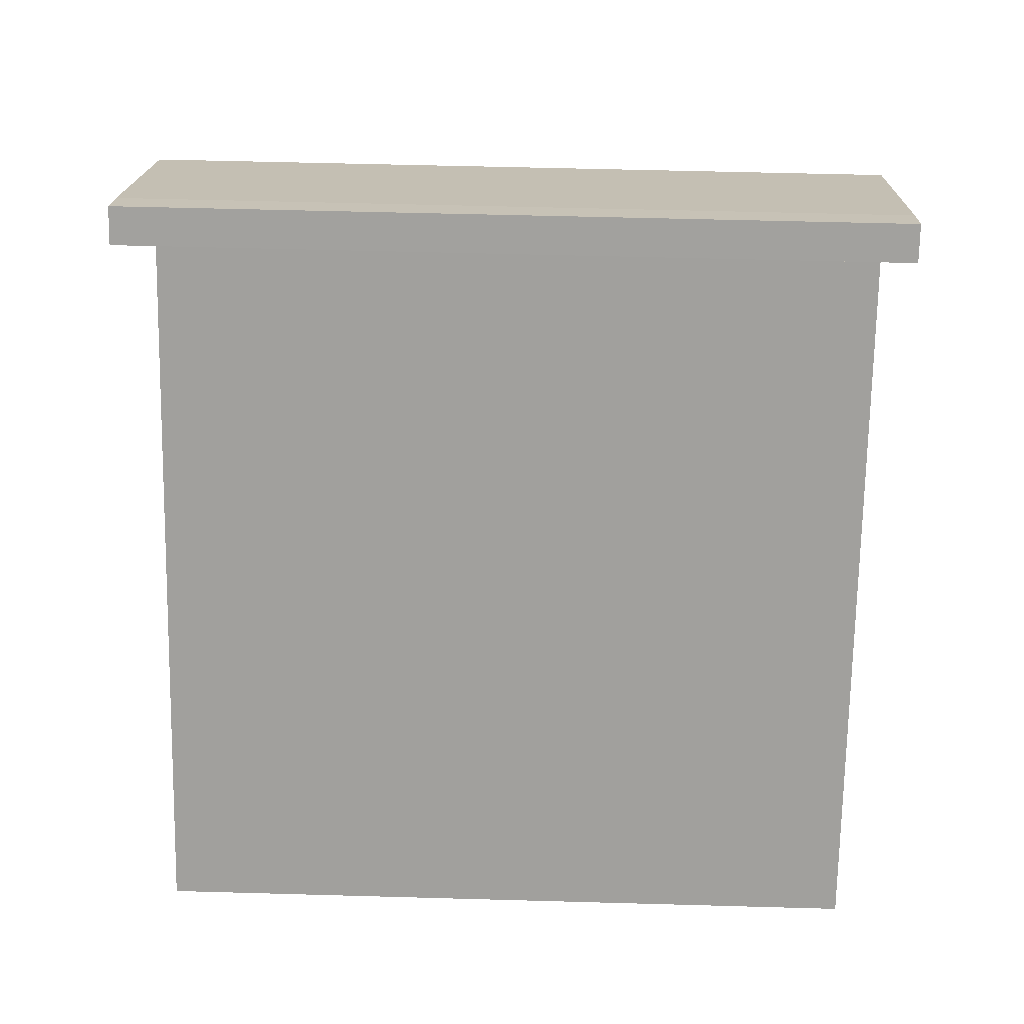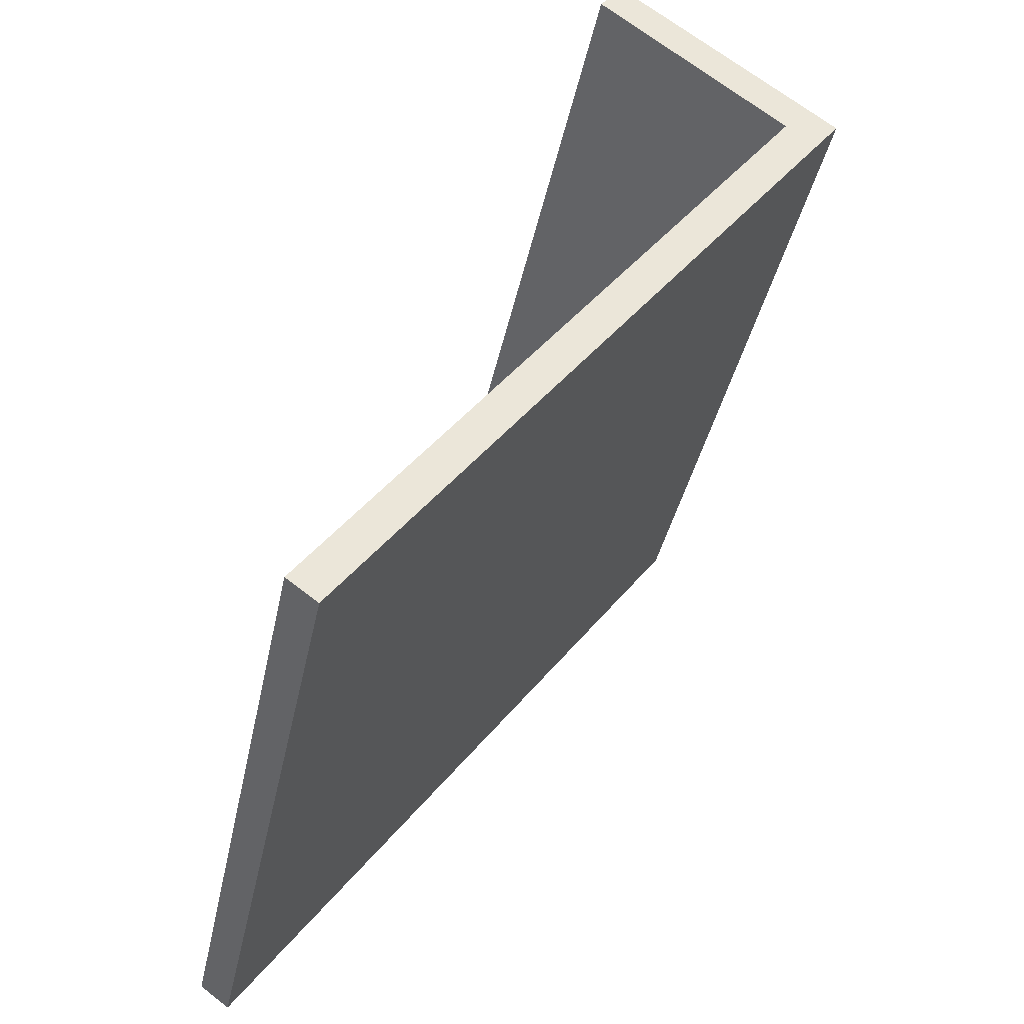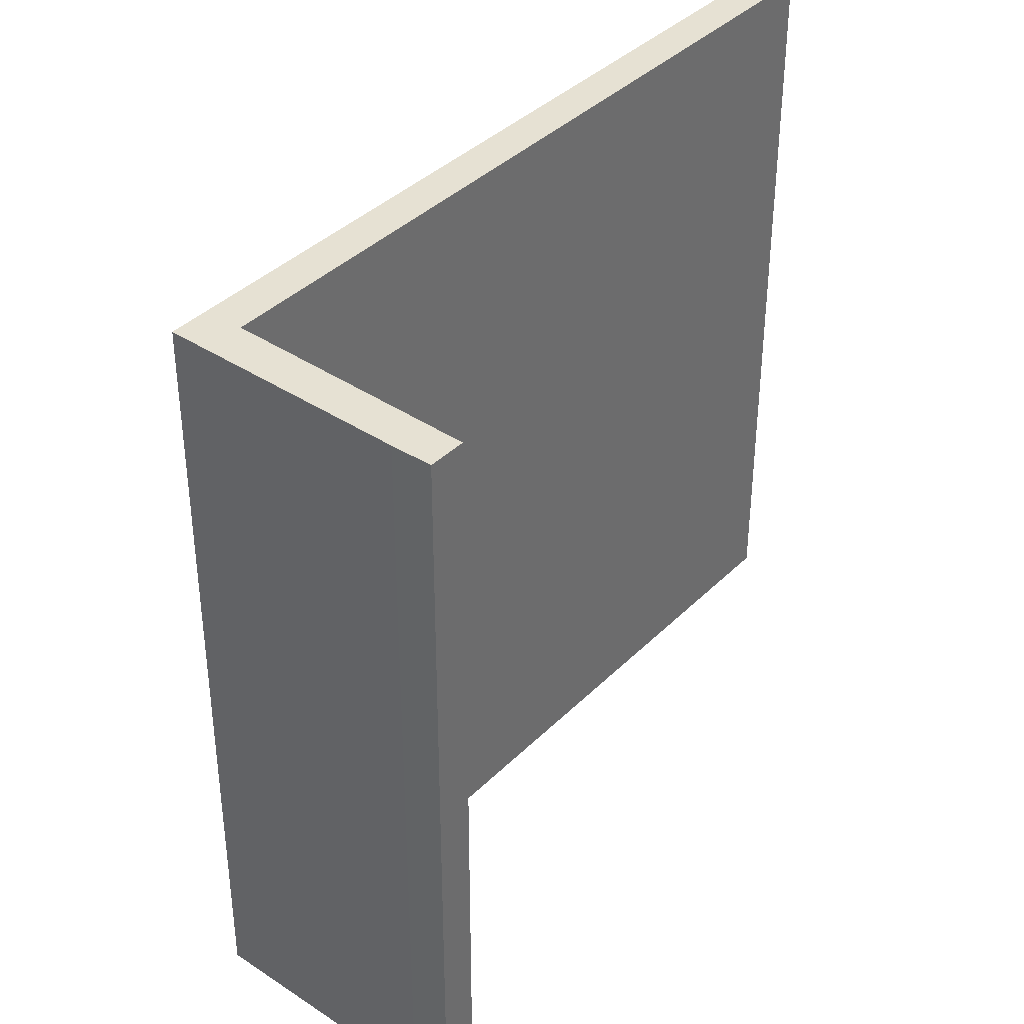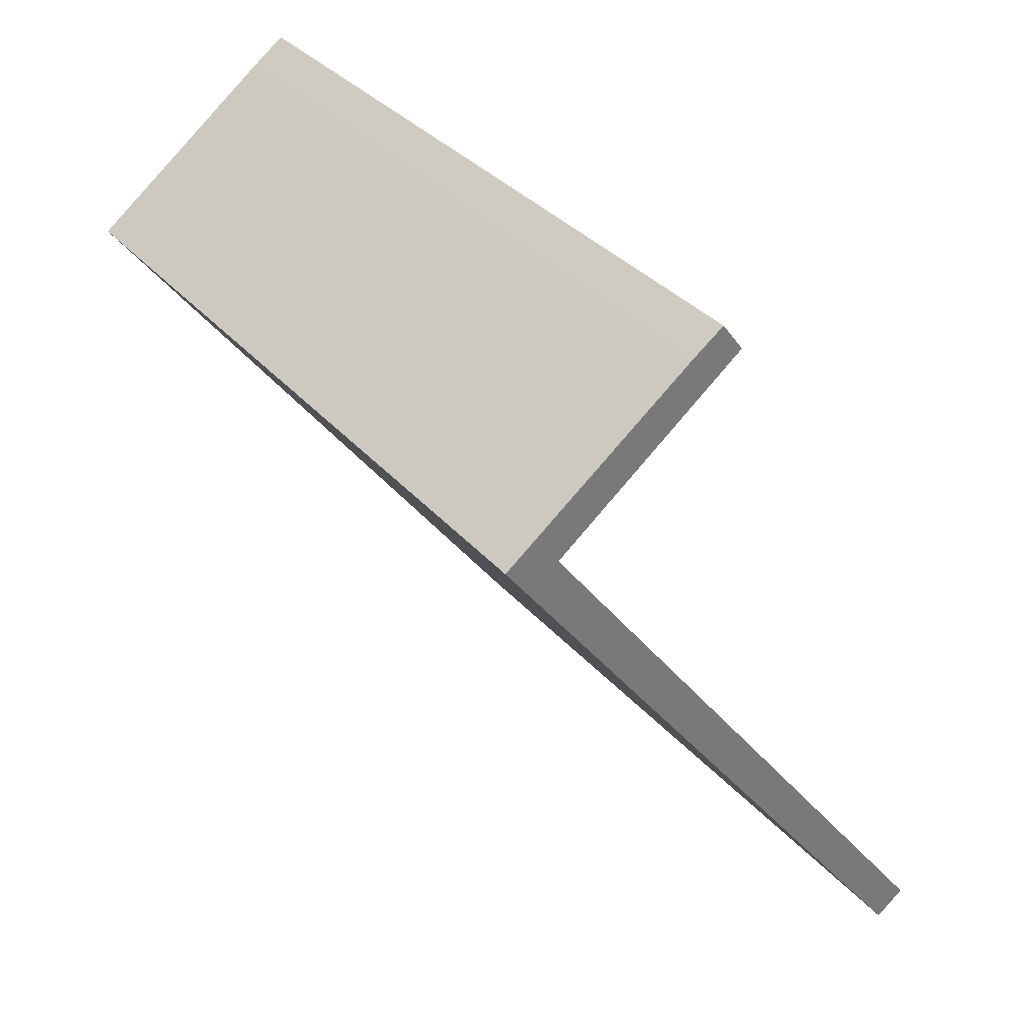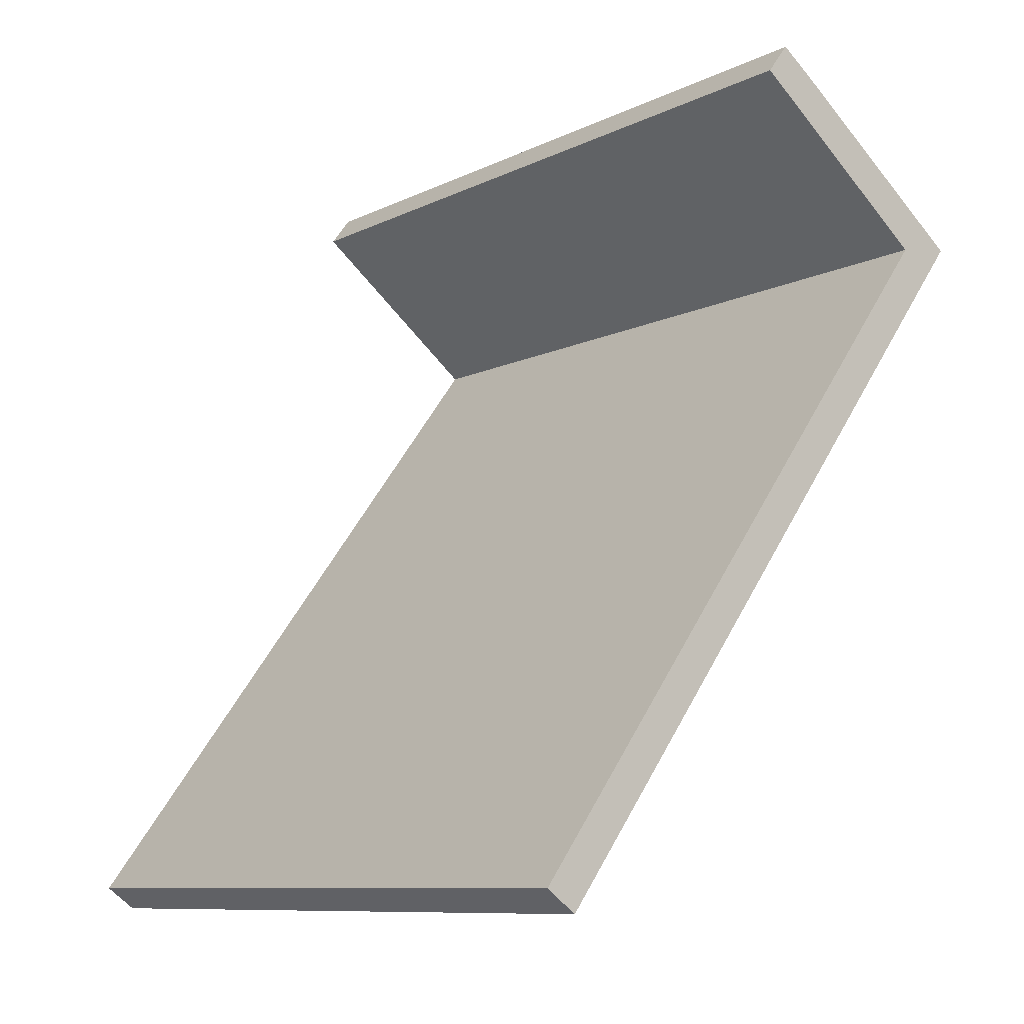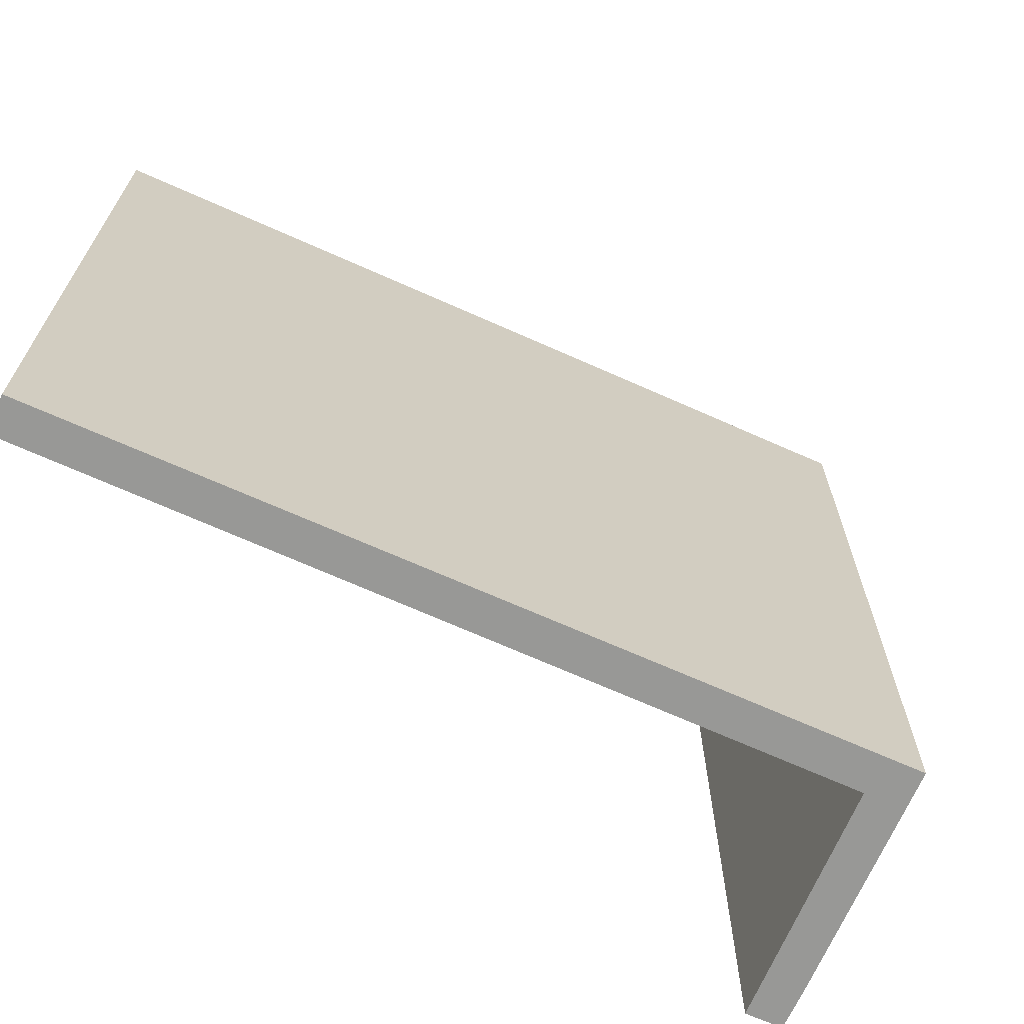
<metadata>
{"format":"obj","ext":"obj","renderer":"f3d","projection":"perspective","resolution":1024,"background":"white","views":[{"elev":54.8,"azim":91.7,"up":"+Z"},{"elev":-38.0,"azim":168.7,"up":"+Z"},{"elev":38.6,"azim":2.6,"up":"+Y"},{"elev":34.3,"azim":-34.3,"up":"+Z"},{"elev":-9.5,"azim":141.3,"up":"+Z"},{"elev":-68.4,"azim":-150.8,"up":"+Y"}]}
</metadata>
<code>
v  3.342 10.33 1.89
v  2.601 10.33 1.975
v  3.04 10.33 2.291
v  0 10.33 6.323e-16
v  0.747 10.33 -0.118
v  0.251 10.33 -0.337
v  7.228 10.33 -8.864
v  0.354 10.33 -0.475
v  6.821 10.33 -9.162
v  6.821 5.61e-16 -9.162
v  0.354 2.909e-17 -0.475
v  0.251 2.064e-17 -0.337
v  0 0 0
v  2.601 -1.209e-16 1.975
v  3.04 -1.403e-16 2.291
v  3.342 -1.157e-16 1.89
v  0.747 7.225e-18 -0.118
v  7.228 5.428e-16 -8.864
g defaultobject
f 1 2 3
f 2 1 4
f 4 1 5
f 4 5 6
f 6 5 7
f 6 7 8
f 8 7 9
f 10 8 9
f 8 10 11
f 8 11 6
f 6 11 4
f 4 11 12
f 4 12 13
f 13 2 4
f 2 13 14
f 14 3 2
f 3 14 15
f 15 1 3
f 1 15 16
f 17 7 5
f 7 17 18
f 16 5 1
f 5 16 17
f 18 9 7
f 9 18 10
f 14 16 15
f 16 14 17
f 17 14 13
f 17 13 18
f 18 13 12
f 18 12 11
f 18 11 10

</code>
